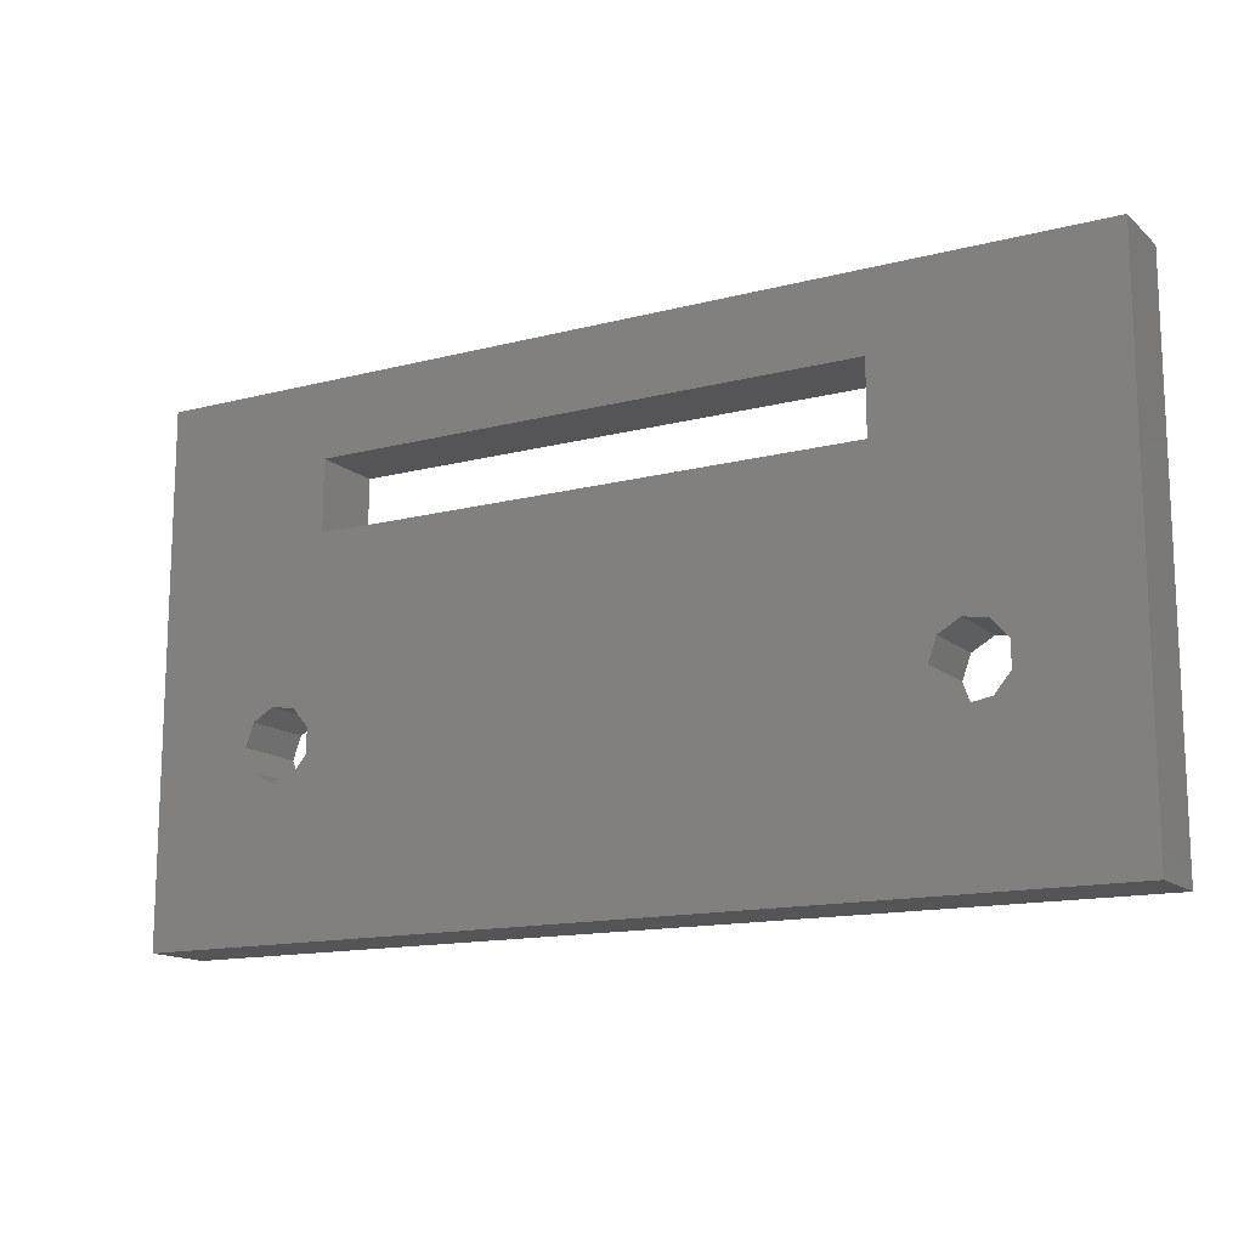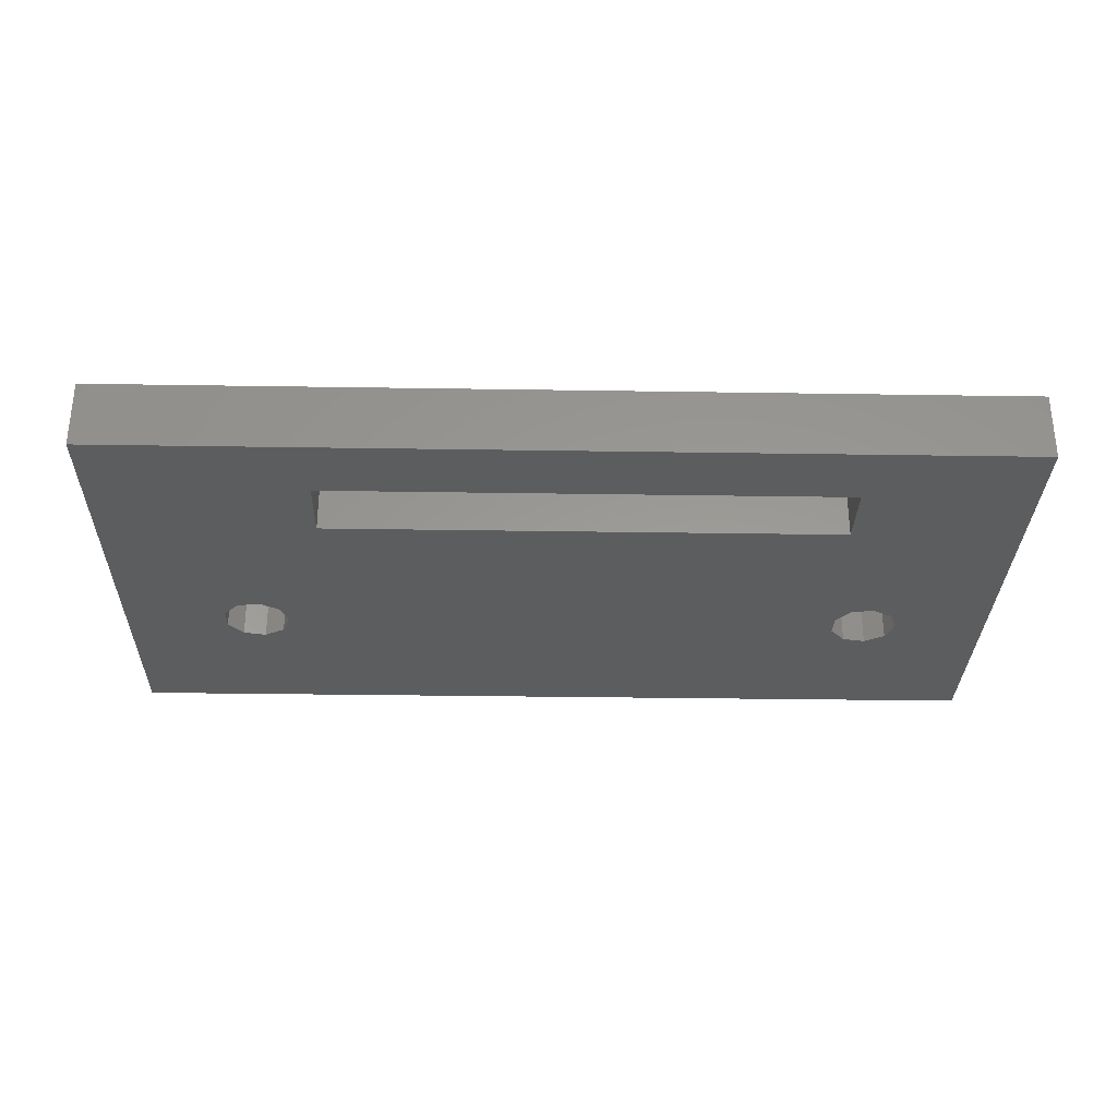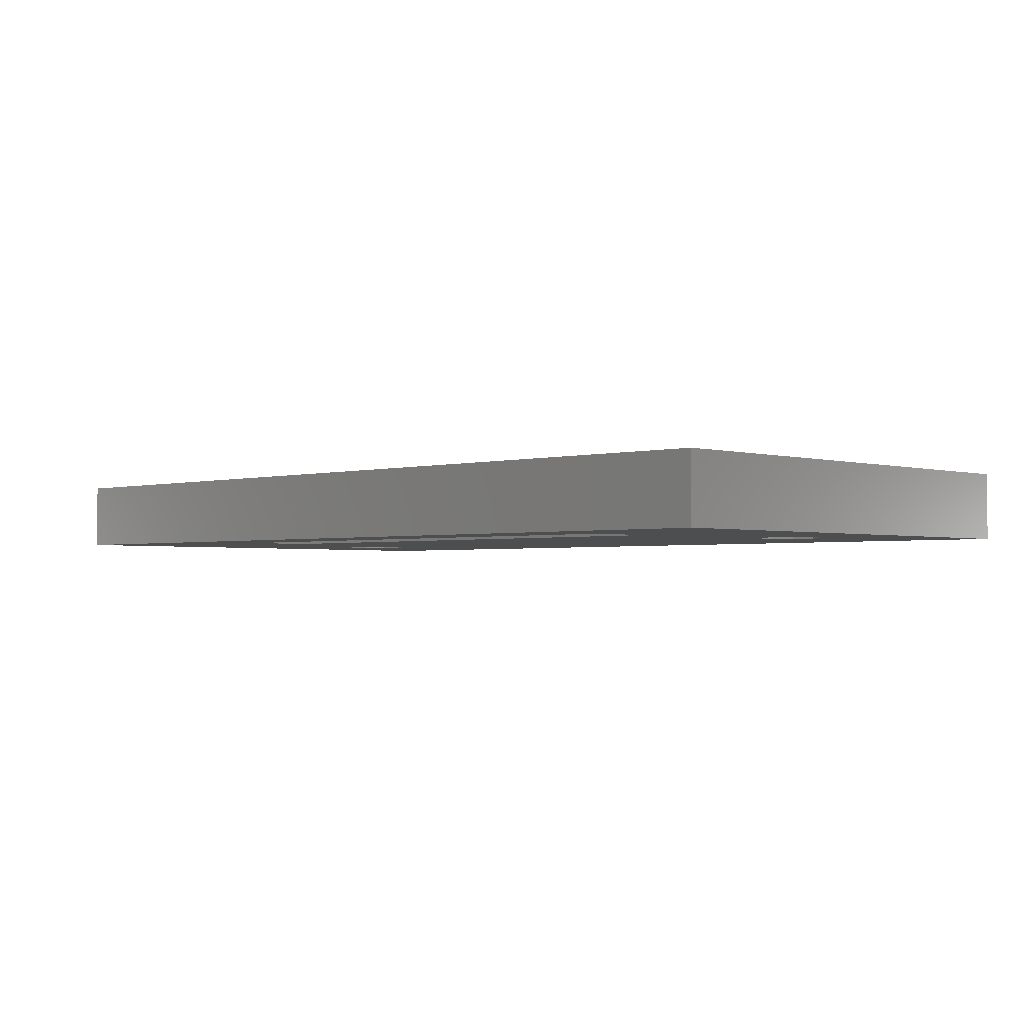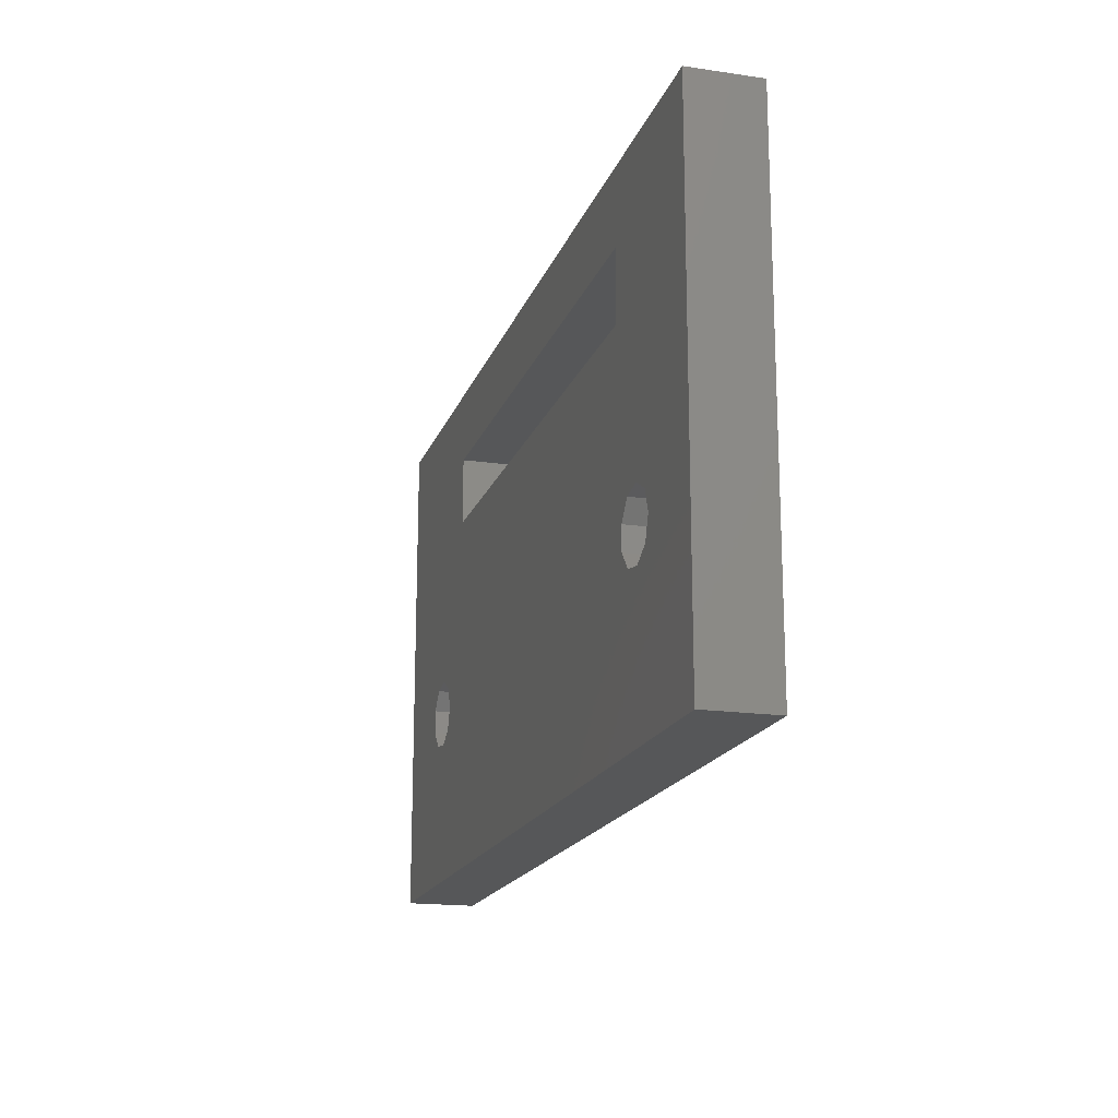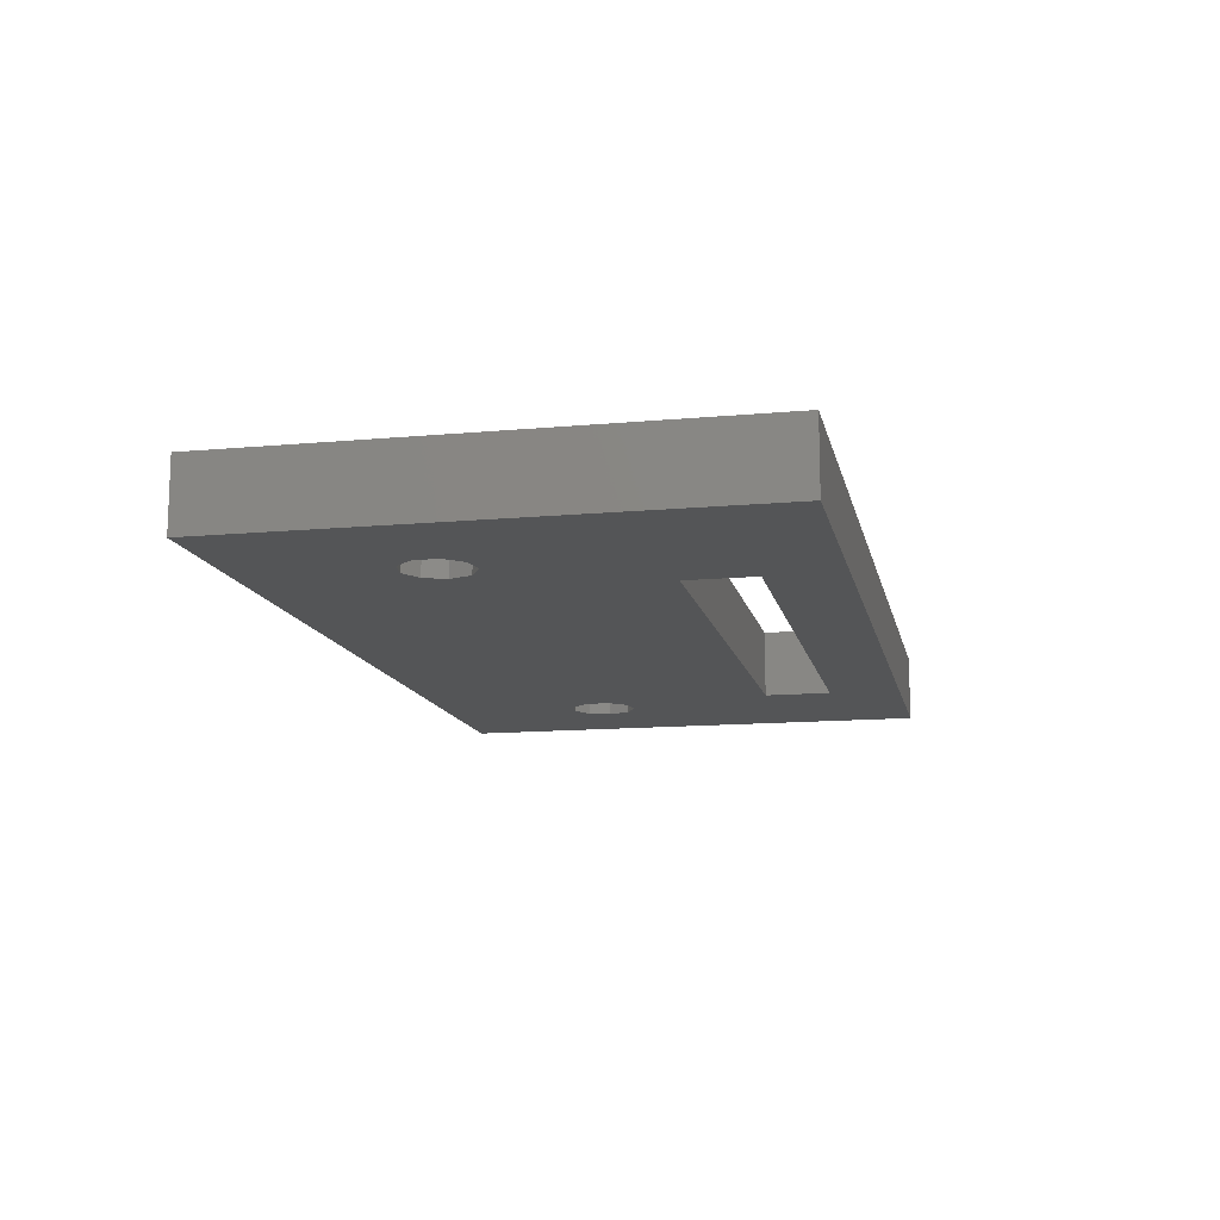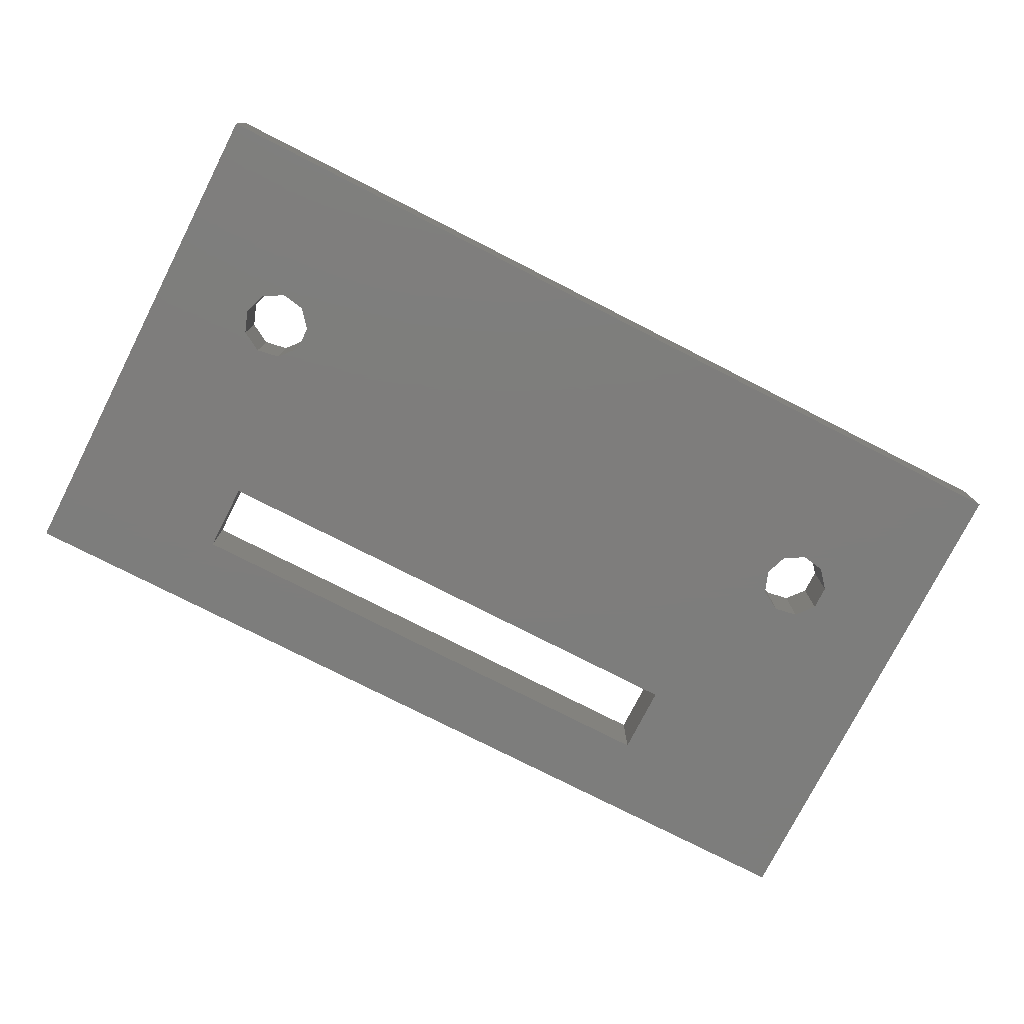
<metadata>
{"format":"stl","ext":"stl","renderer":"f3d","projection":"perspective","resolution":1024,"background":"white","views":[{"elev":-14.2,"azim":29.8,"up":"+Y"},{"elev":-30.8,"azim":178.7,"up":"+Z"},{"elev":-2.4,"azim":-135.9,"up":"+Z"},{"elev":-17.6,"azim":-106.1,"up":"+Y"},{"elev":-13.0,"azim":101.9,"up":"+Z"},{"elev":-77.0,"azim":-27.0,"up":"+Z"}]}
</metadata>
<code>
# stl→obj: 67 verts, 112 faces
v 20.19 4.307 3
v 10.69 1.107 3
v 20.19 -17.69 3
v 15.56 -9.514 3
v 14.9 -11.33 3
v -19.81 -17.69 3
v 13.89 -11.5 3
v -15.65 -10.03 3
v -19.81 4.307 3
v -15.3 -9.063 3
v -12.31 1.107 3
v 15.56 -10.54 3
v -15.3 -10.99 3
v -14.41 -11.5 3
v -12.31 -1.893 3
v -14.41 -8.55 3
v 10.69 -1.893 3
v -13.4 -8.728 3
v -12.74 -9.514 3
v -12.74 -10.54 3
v -13.4 -11.33 3
v 12.65 -10.03 3
v 13 -9.063 3
v 14.9 -8.728 3
v 13 -10.99 3
v 13.89 -8.55 3
v -19.81 -17.69 0
v -14.41 -11.5 4.441e-16
v 20.19 -17.69 0
v -13.4 -11.33 8.882e-16
v 15.56 -10.54 4.441e-16
v 20.19 4.307 0
v 15.56 -9.514 4.441e-16
v 10.69 1.107 0
v -19.81 4.307 0
v -12.31 1.107 0
v -12.31 -1.893 8.882e-16
v -15.3 -10.99 0
v 14.9 -11.33 8.882e-16
v -15.65 -10.03 8.882e-16
v -15.3 -9.063 4.441e-16
v -14.41 -8.55 4.441e-16
v 10.69 -1.893 0
v -13.4 -8.728 4.441e-16
v 14.9 -8.728 4.441e-16
v 13.89 -8.55 4.441e-16
v 13 -9.063 4.441e-16
v -12.74 -9.514 4.441e-16
v 12.65 -10.03 8.882e-16
v -12.74 -10.54 4.441e-16
v 13 -10.99 0
v 13.89 -11.5 4.441e-16
v -12.31 -1.893 0
v -15.3 -10.99 8.882e-16
v -14.41 -11.5 8.882e-16
v -12.74 -10.54 8.882e-16
v -12.74 -9.514 8.882e-16
v -13.4 -8.728 8.882e-16
v -14.41 -8.55 8.882e-16
v -15.3 -9.063 8.882e-16
v 13 -10.99 8.882e-16
v 13.89 -11.5 8.882e-16
v 15.56 -10.54 8.882e-16
v 15.56 -9.514 8.882e-16
v 14.9 -8.728 8.882e-16
v 13.89 -8.55 8.882e-16
v 13 -9.063 8.882e-16
f 1 2 3
f 2 4 3
f 3 5 6
f 5 7 6
f 6 8 9
f 8 10 9
f 9 11 1
f 11 2 1
f 5 3 12
f 3 4 12
f 8 6 13
f 6 14 13
f 11 9 15
f 9 10 15
f 15 16 17
f 16 18 17
f 18 19 17
f 19 20 17
f 20 21 17
f 14 6 21
f 21 6 17
f 6 22 17
f 17 22 2
f 22 23 2
f 2 24 4
f 16 15 10
f 22 6 25
f 6 7 25
f 24 2 26
f 2 23 26
f 27 28 29
f 28 30 29
f 29 31 32
f 31 33 32
f 32 34 35
f 34 36 35
f 35 36 27
f 36 37 27
f 27 38 28
f 31 29 39
f 40 27 41
f 27 37 41
f 41 37 42
f 37 43 42
f 42 43 44
f 34 32 43
f 32 33 43
f 33 45 43
f 43 46 44
f 46 47 44
f 44 47 48
f 47 49 48
f 48 49 50
f 49 51 50
f 50 51 30
f 51 52 30
f 30 52 29
f 52 39 29
f 46 43 45
f 38 27 40
f 2 34 43
f 17 2 43
f 17 43 53
f 15 17 53
f 15 37 36
f 11 15 36
f 11 36 34
f 2 11 34
f 9 35 27
f 9 27 6
f 6 27 29
f 6 29 3
f 3 29 32
f 3 32 1
f 1 32 35
f 1 35 9
f 13 54 40
f 8 13 40
f 14 55 54
f 13 14 54
f 21 30 55
f 14 21 55
f 20 56 30
f 21 20 30
f 19 57 56
f 20 19 56
f 18 58 57
f 19 18 57
f 16 59 58
f 18 16 58
f 10 60 59
f 16 10 59
f 8 40 60
f 10 8 60
f 25 61 49
f 22 25 49
f 7 62 61
f 25 7 61
f 5 39 62
f 7 5 62
f 12 63 39
f 5 12 39
f 4 64 63
f 12 4 63
f 24 65 64
f 4 24 64
f 26 66 65
f 24 26 65
f 23 67 66
f 26 23 66
f 22 49 67
f 23 22 67

</code>
